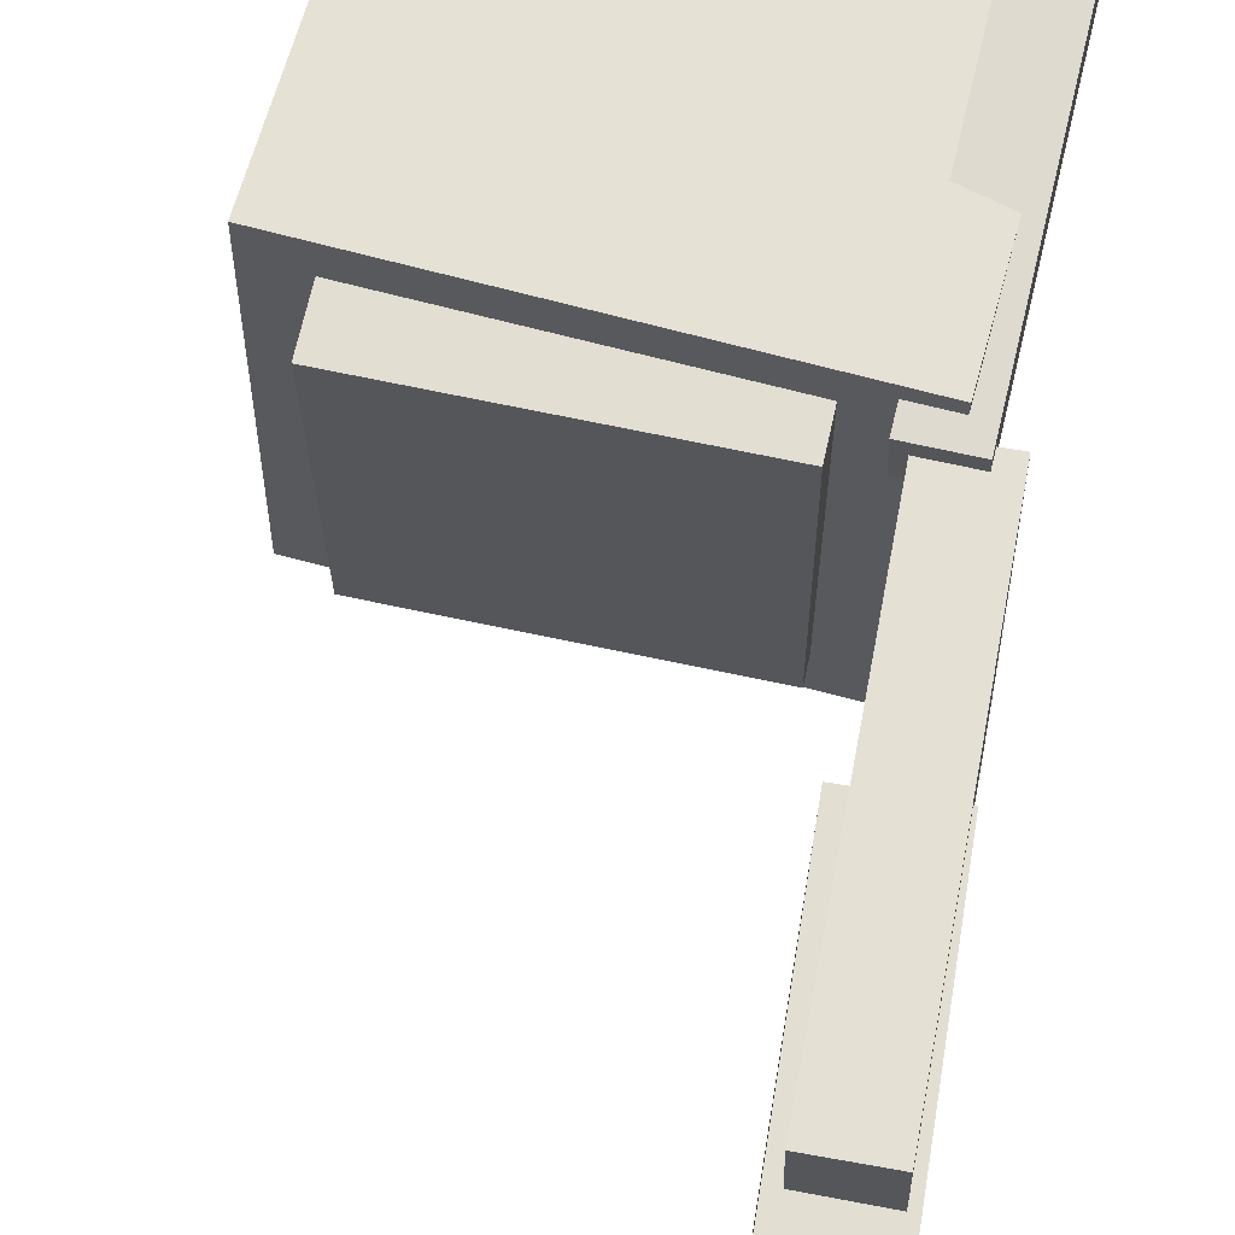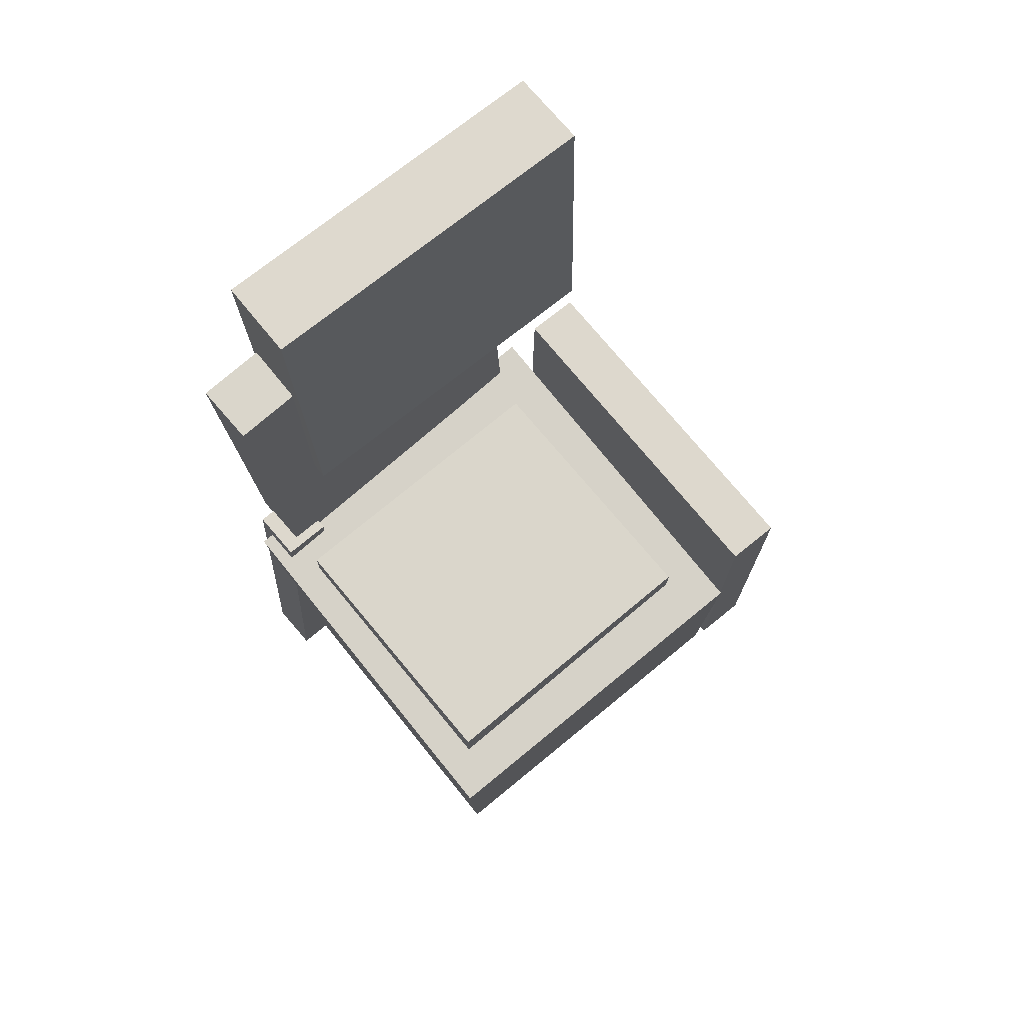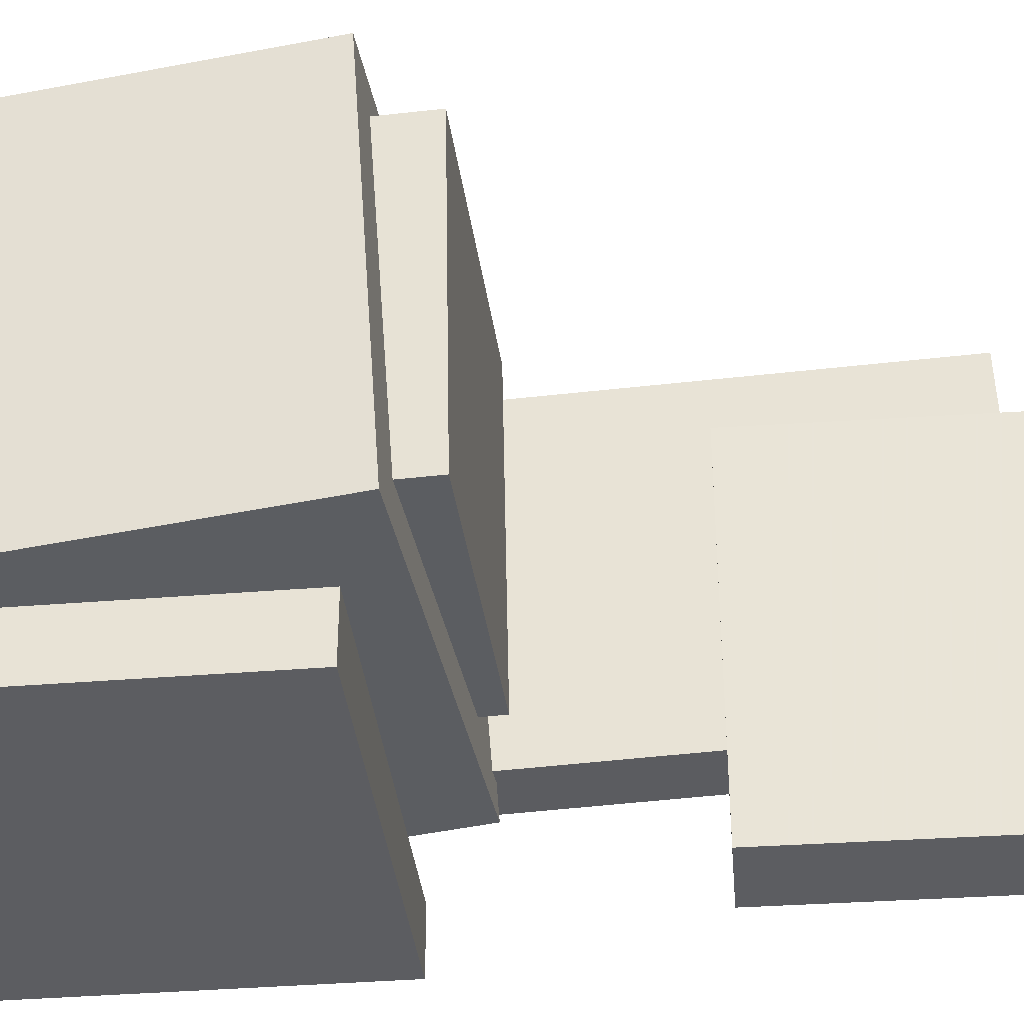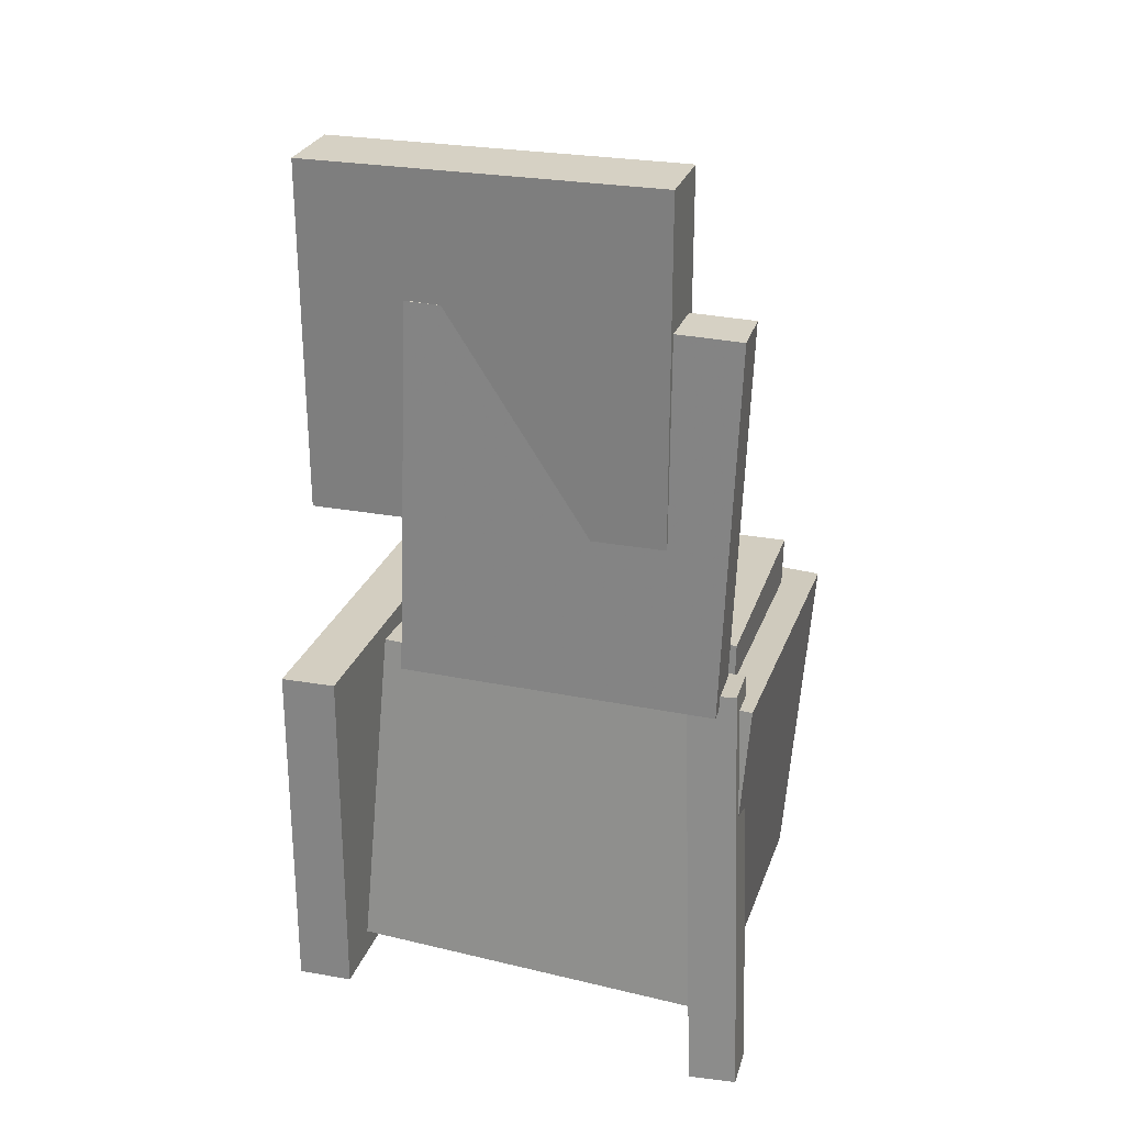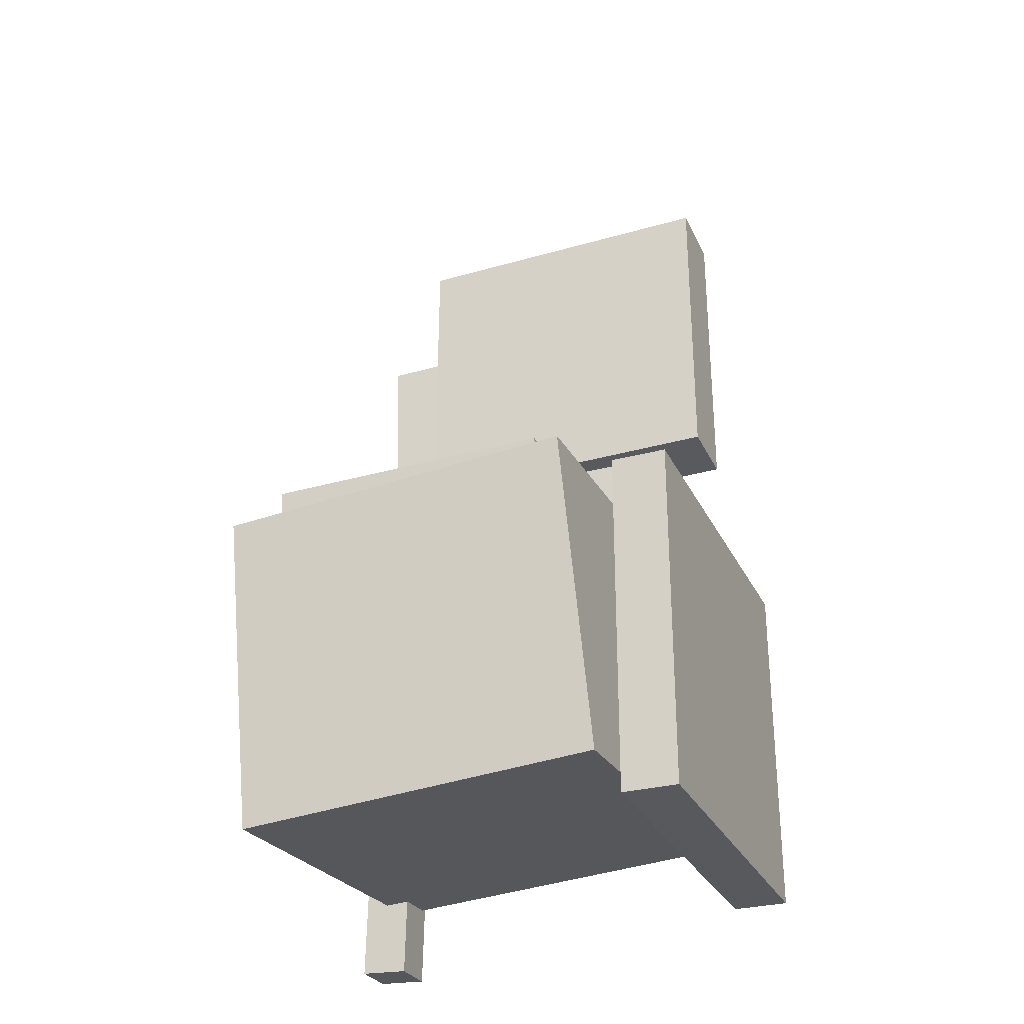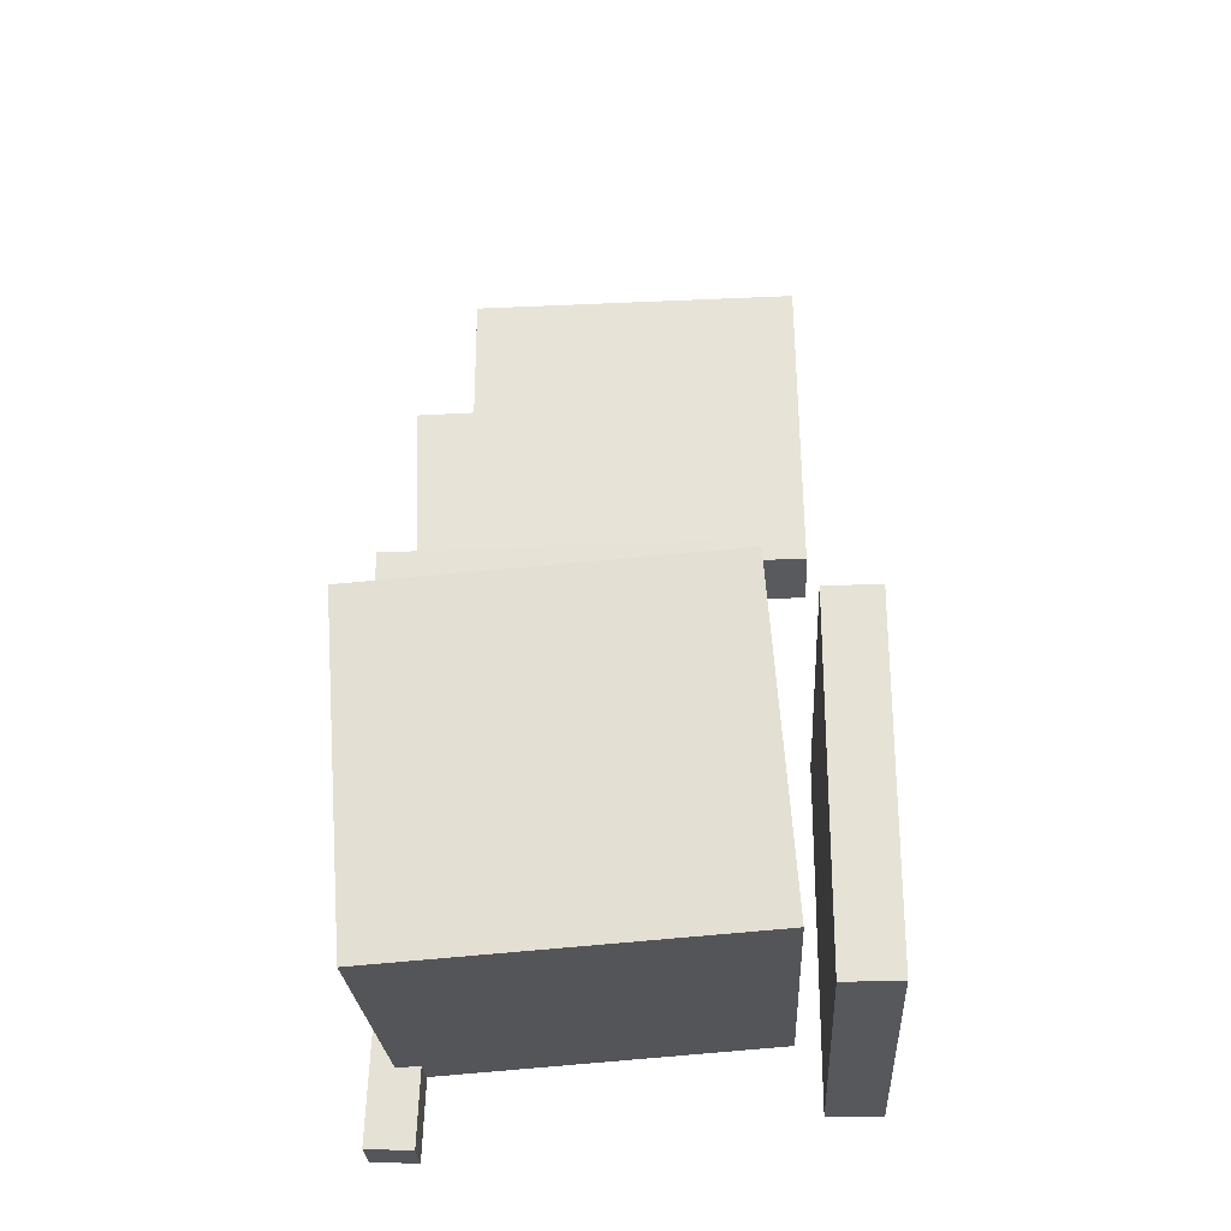
<metadata>
{"format":"obj","ext":"obj","renderer":"f3d","projection":"perspective","resolution":1024,"background":"white","views":[{"elev":68.3,"azim":-169.1,"up":"+Z"},{"elev":72.2,"azim":50.9,"up":"+Y"},{"elev":-36.4,"azim":96.1,"up":"+Z"},{"elev":25.4,"azim":-74.0,"up":"+Y"},{"elev":-29.9,"azim":112.1,"up":"+Y"},{"elev":-28.9,"azim":93.1,"up":"+Y"}]}
</metadata>
<code>
v -0.1426 -0.01742 0.1802
v -0.1439 -0.019 0.1408
v -0.1585 -0.371 0.1949
v -0.1597 -0.3726 0.1555
v -0.1007 -0.01935 0.1789
v -0.102 -0.02093 0.1395
v -0.1166 -0.3729 0.1936
v -0.1179 -0.3745 0.1542
f 1.0 7.0 5.0
f 1.0 3.0 7.0
f 1.0 4.0 3.0
f 1.0 2.0 4.0
f 3.0 8.0 7.0
f 3.0 4.0 8.0
f 5.0 7.0 8.0
f 5.0 8.0 6.0
f 1.0 5.0 6.0
f 1.0 6.0 2.0
f 2.0 6.0 8.0
f 2.0 8.0 4.0
v -0.08063 -0.062 -0.07559
v -0.07768 -0.06587 0.1651
v -0.07909 -0.003994 -0.07468
v -0.07614 -0.007865 0.166
v 0.1403 -0.06782 -0.0784
v 0.1433 -0.07169 0.1623
v 0.1419 -0.00982 -0.07748
v 0.1448 -0.01369 0.1632
f 9.0 15.0 13.0
f 9.0 11.0 15.0
f 9.0 12.0 11.0
f 9.0 10.0 12.0
f 11.0 16.0 15.0
f 11.0 12.0 16.0
f 13.0 15.0 16.0
f 13.0 16.0 14.0
f 9.0 13.0 14.0
f 9.0 14.0 10.0
f 10.0 14.0 16.0
f 10.0 16.0 12.0
v -0.1666 0.286 -0.07206
v -0.1587 0.2755 0.1798
v -0.1184 0.2862 -0.07355
v -0.1105 0.2758 0.1783
v -0.1654 -0.01928 -0.08478
v -0.1575 -0.02975 0.1671
v -0.1172 -0.01903 -0.08627
v -0.1093 -0.02949 0.1656
f 17.0 23.0 21.0
f 17.0 19.0 23.0
f 17.0 20.0 19.0
f 17.0 18.0 20.0
f 19.0 24.0 23.0
f 19.0 20.0 24.0
f 21.0 23.0 24.0
f 21.0 24.0 22.0
f 17.0 21.0 22.0
f 17.0 22.0 18.0
f 18.0 22.0 24.0
f 18.0 24.0 20.0
v 0.1591 -0.3117 -0.1314
v -0.1506 -0.2882 -0.1304
v 0.1799 -0.03808 -0.1123
v -0.1298 -0.01463 -0.1113
v 0.1586 -0.3327 0.1706
v -0.1511 -0.3092 0.1716
v 0.1793 -0.05907 0.1897
v -0.1304 -0.03563 0.1907
f 25.0 31.0 29.0
f 25.0 27.0 31.0
f 25.0 28.0 27.0
f 25.0 26.0 28.0
f 27.0 32.0 31.0
f 27.0 28.0 32.0
f 29.0 31.0 32.0
f 29.0 32.0 30.0
f 25.0 29.0 30.0
f 25.0 30.0 26.0
f 26.0 30.0 32.0
f 26.0 32.0 28.0
v -0.1049 0.3876 -0.1529
v -0.168 0.3858 -0.1532
v -0.1062 0.3858 0.1285
v -0.1693 0.3841 0.1282
v -0.09719 0.1125 -0.1546
v -0.1603 0.1107 -0.1549
v -0.0985 0.1107 0.1269
v -0.1616 0.109 0.1266
f 33.0 39.0 37.0
f 33.0 35.0 39.0
f 33.0 36.0 35.0
f 33.0 34.0 36.0
f 35.0 40.0 39.0
f 35.0 36.0 40.0
f 37.0 39.0 40.0
f 37.0 40.0 38.0
f 33.0 37.0 38.0
f 33.0 38.0 34.0
f 34.0 38.0 40.0
f 34.0 40.0 36.0
v -0.1466 -0.3456 -0.1505
v -0.1443 -0.05618 -0.152
v -0.1466 -0.3458 -0.196
v -0.1444 -0.05641 -0.1974
v 0.1562 -0.348 -0.1507
v 0.1585 -0.05856 -0.1522
v 0.1562 -0.3482 -0.1962
v 0.1585 -0.05879 -0.1977
f 41.0 47.0 45.0
f 41.0 43.0 47.0
f 41.0 44.0 43.0
f 41.0 42.0 44.0
f 43.0 48.0 47.0
f 43.0 44.0 48.0
f 45.0 47.0 48.0
f 45.0 48.0 46.0
f 41.0 45.0 46.0
f 41.0 46.0 42.0
f 42.0 46.0 48.0
f 42.0 48.0 44.0

</code>
